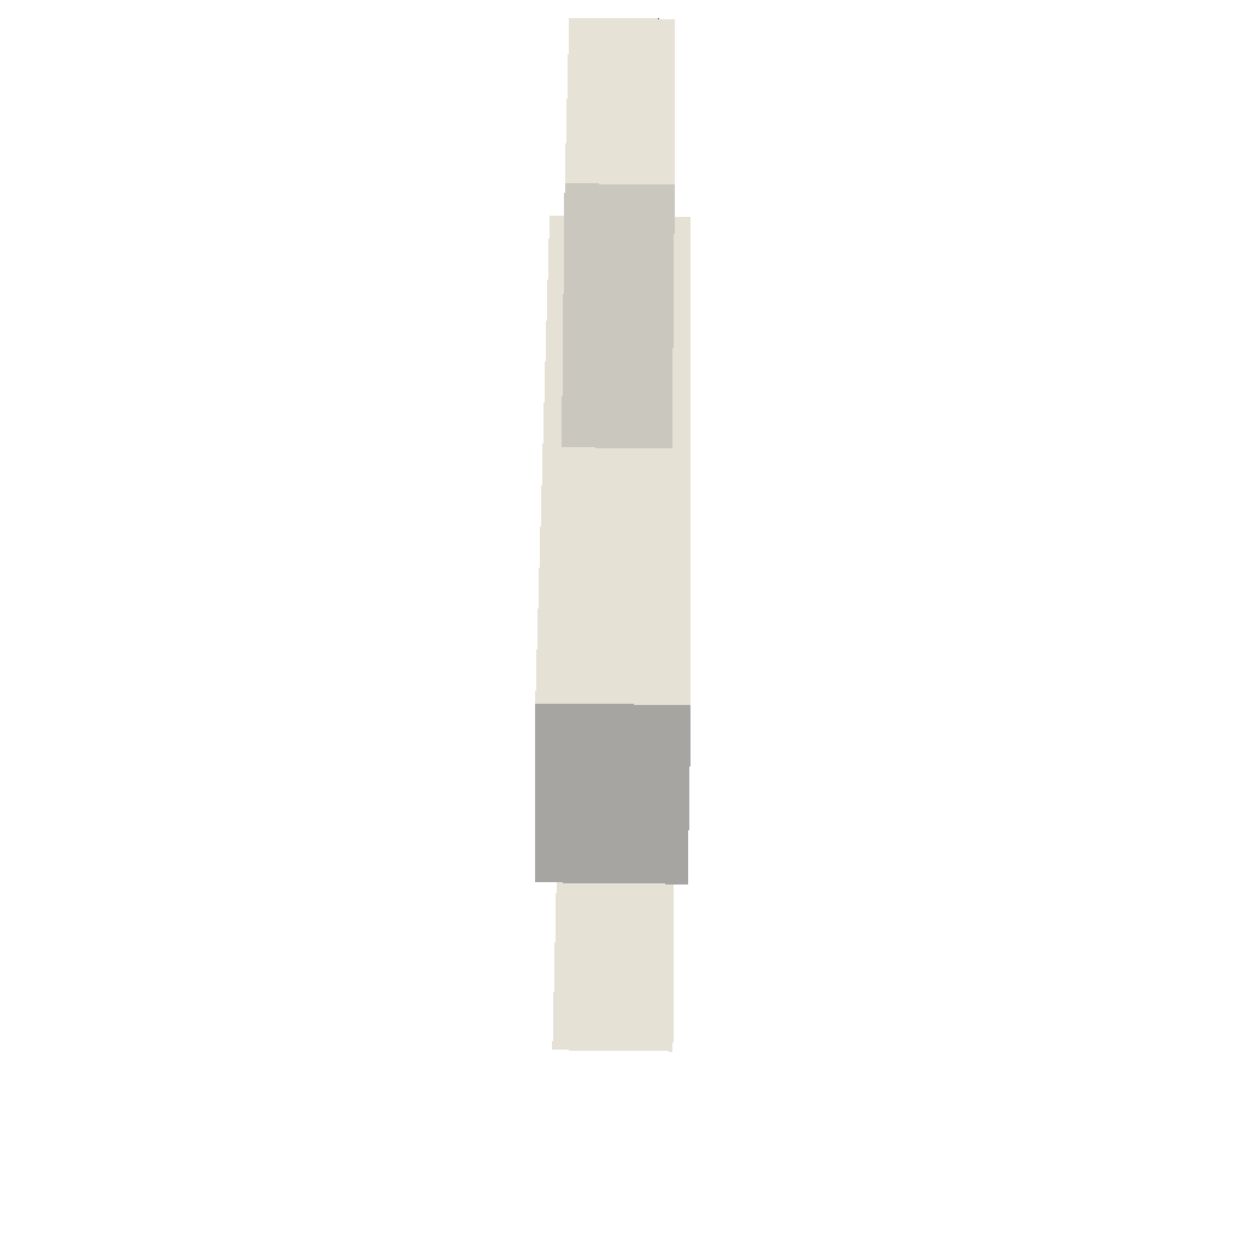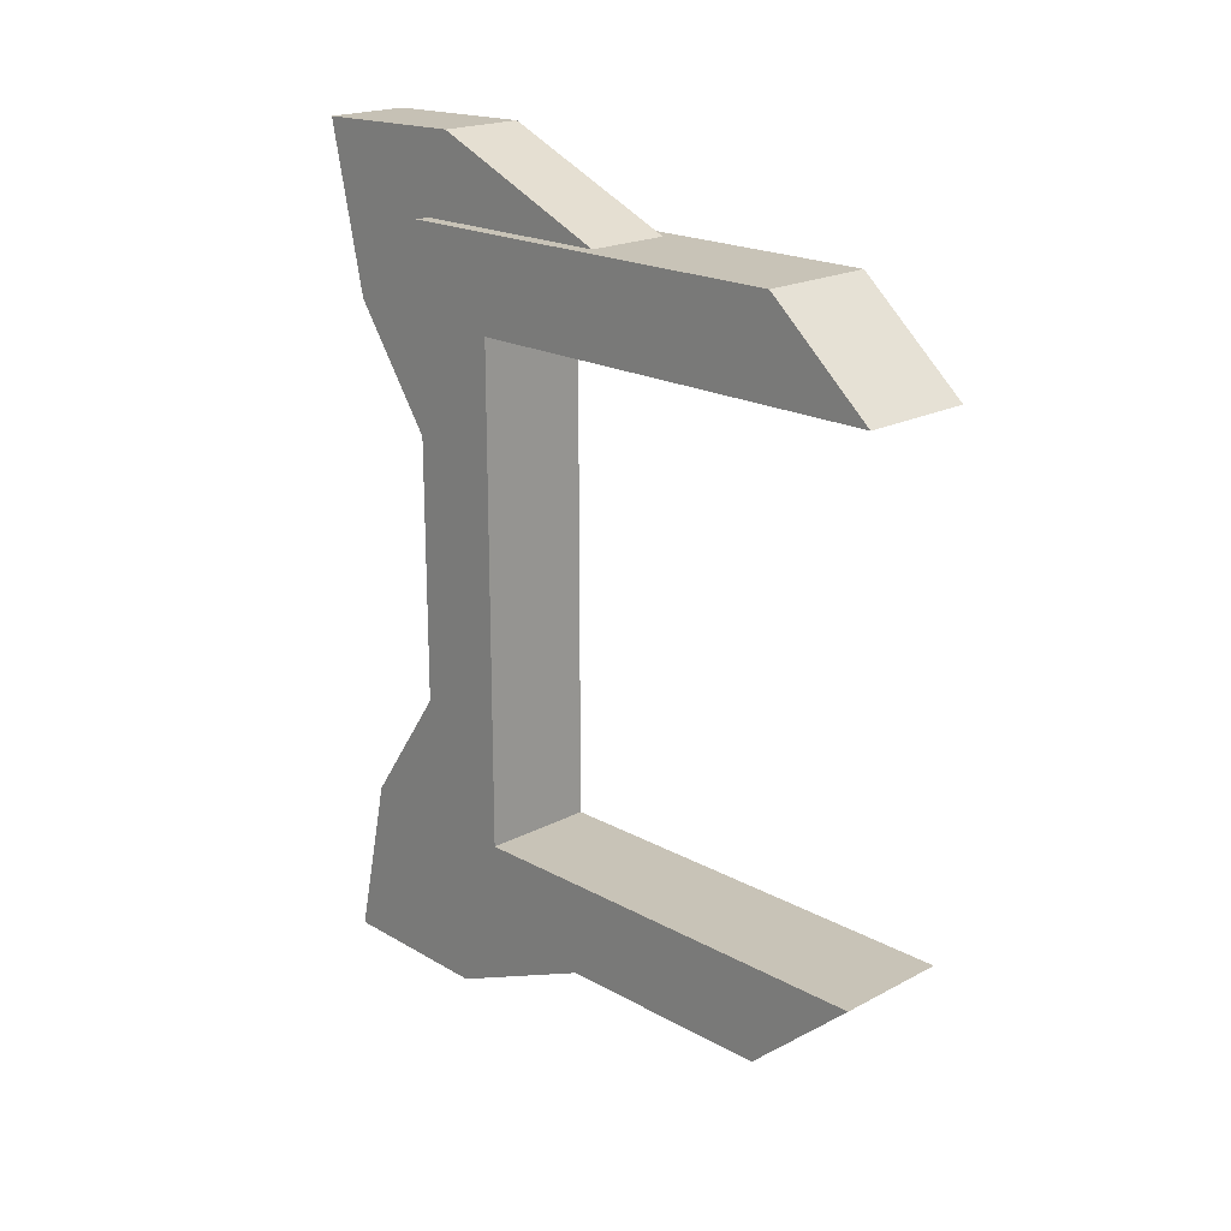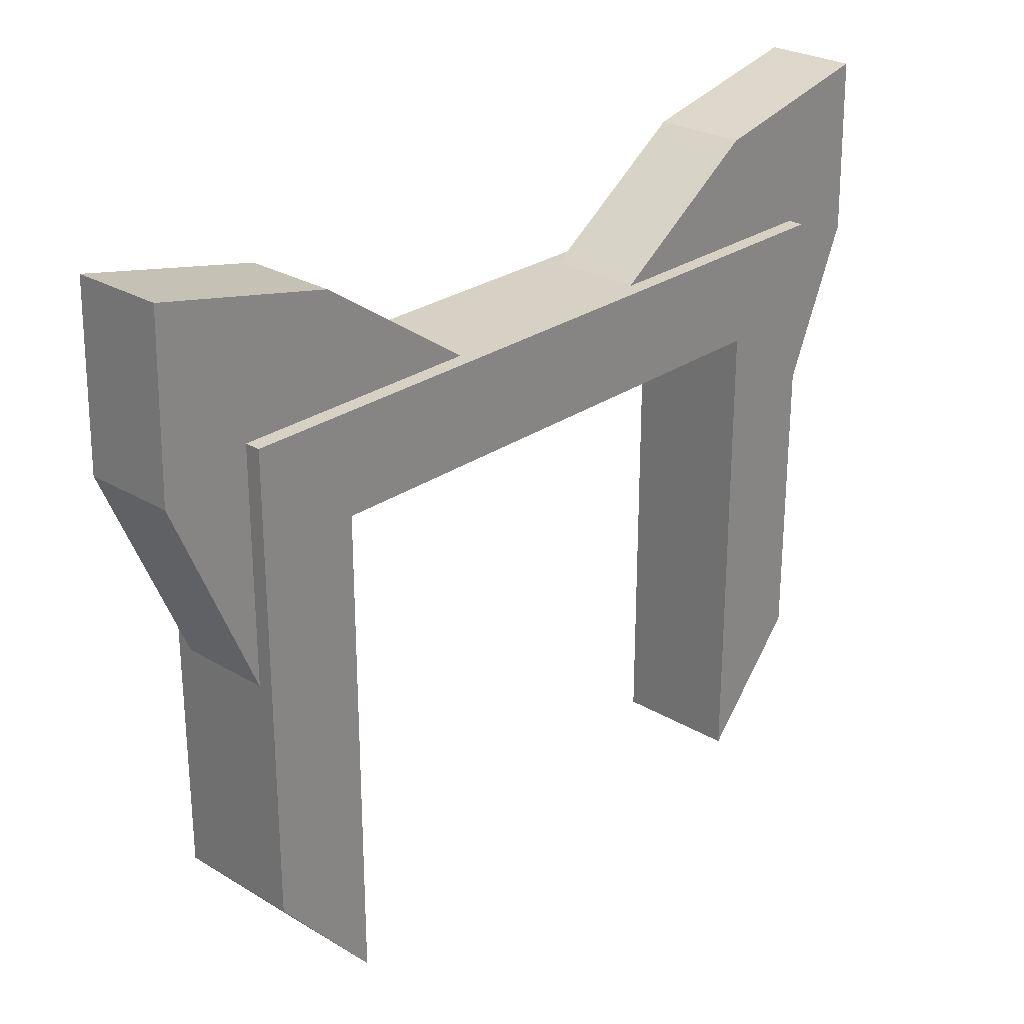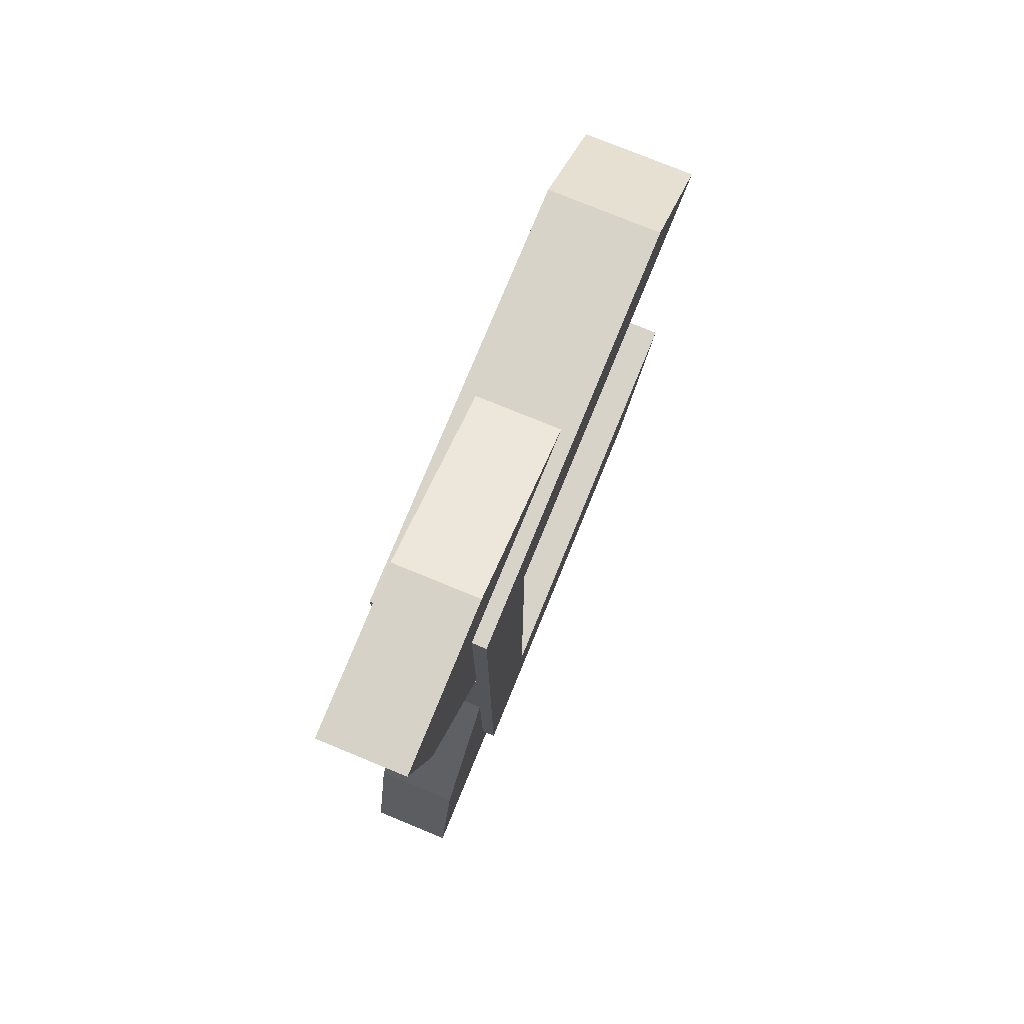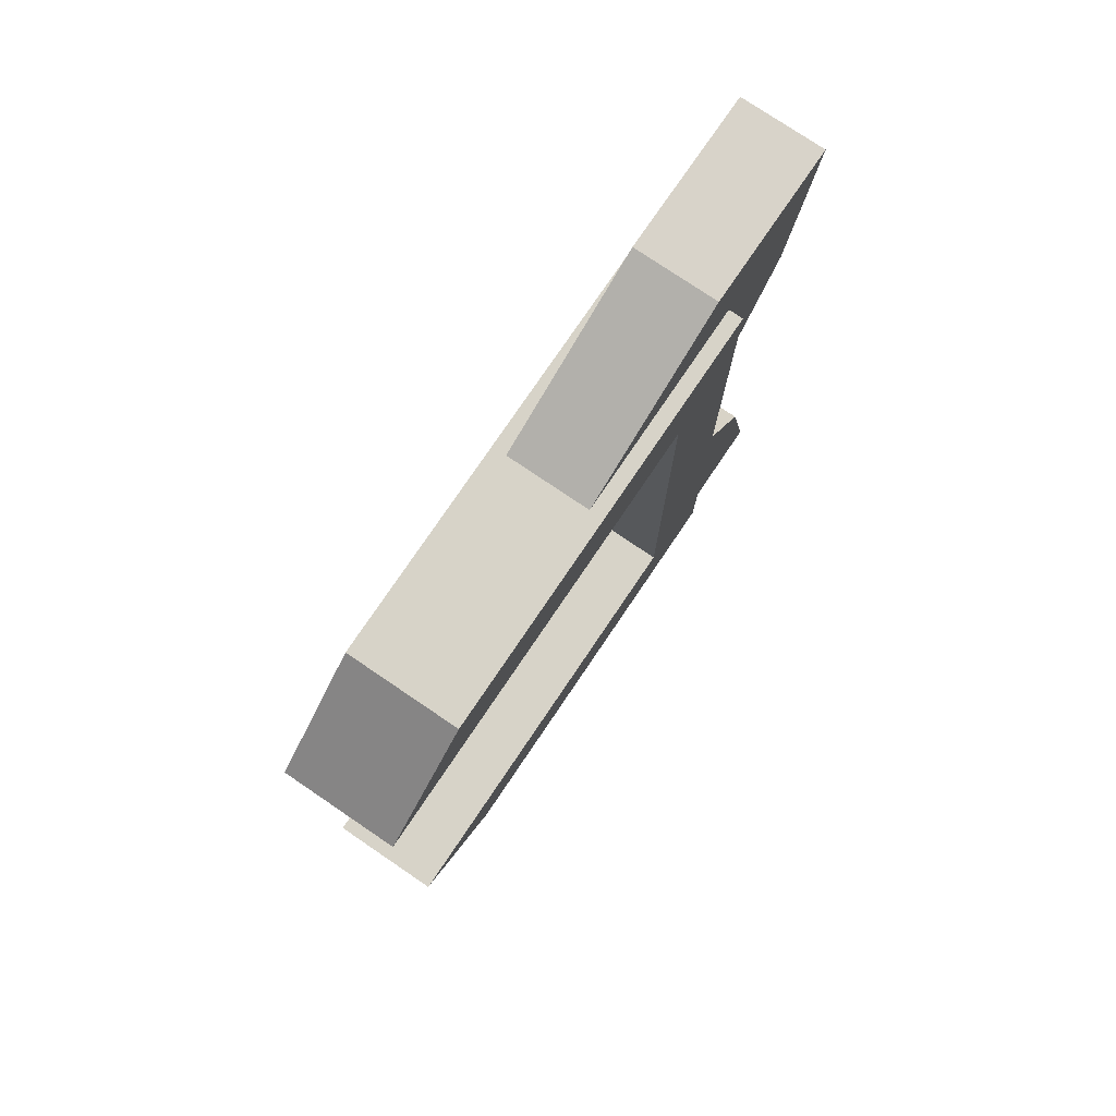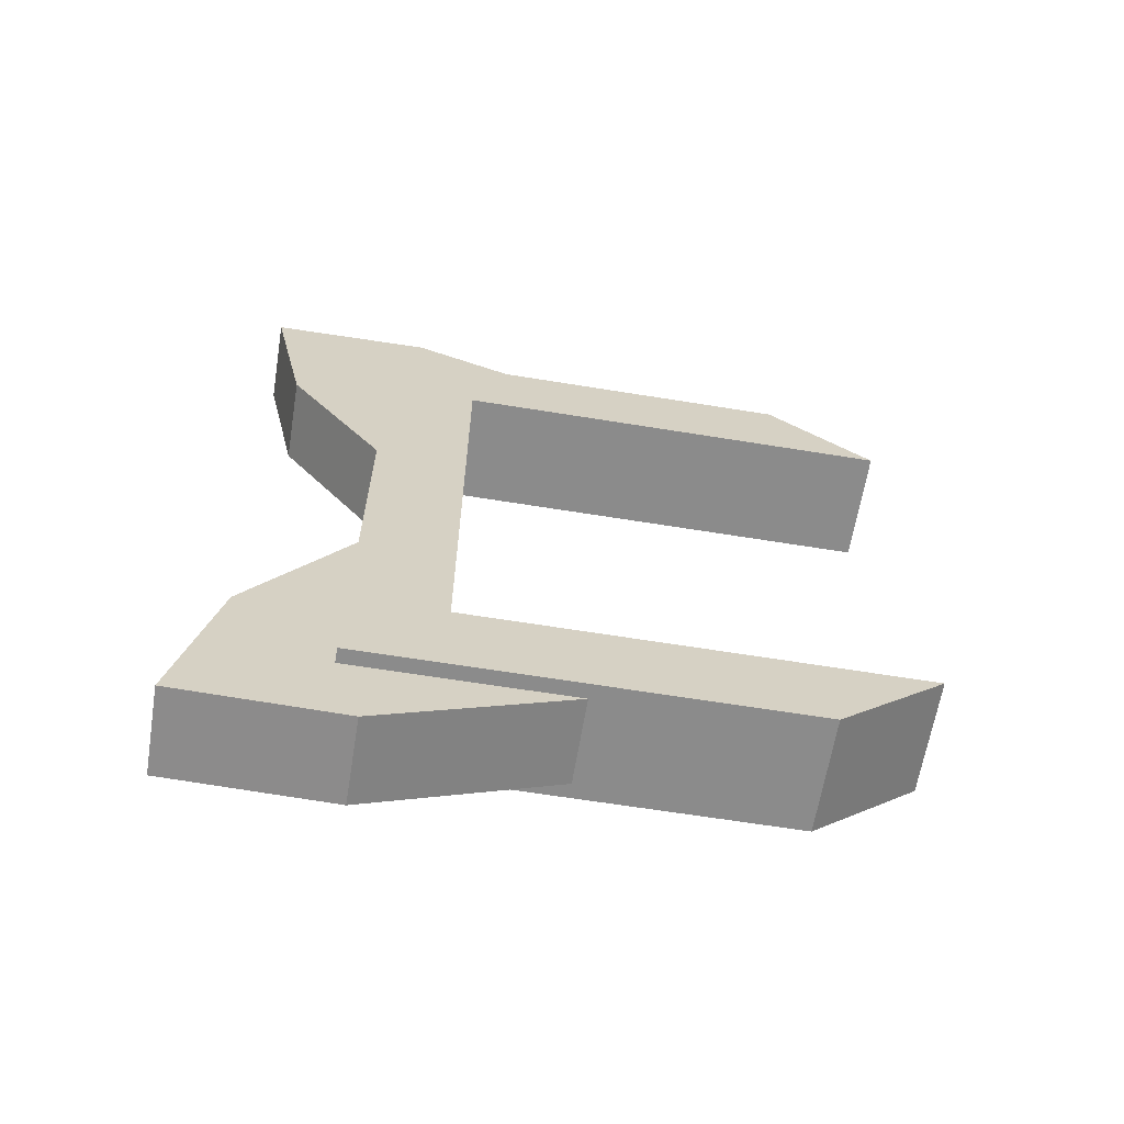
<metadata>
{"format":"obj","ext":"obj","renderer":"f3d","projection":"perspective","resolution":1024,"background":"white","views":[{"elev":65.1,"azim":0.7,"up":"+Z"},{"elev":19.8,"azim":-44.3,"up":"+Z"},{"elev":26.7,"azim":42.9,"up":"+Y"},{"elev":76.9,"azim":-157.7,"up":"+Z"},{"elev":77.2,"azim":34.1,"up":"+Z"},{"elev":-63.9,"azim":-99.3,"up":"+Z"}]}
</metadata>
<code>
o Cube.002
v 0.0621 0.4247 -0.4815
v 0.0621 0.9802 -0.6132
v 0.0621 0.7641 -0.1341
v -0.0621 0.4247 -0.4815
v -0.0621 0.9802 -0.6132
v -0.0621 0.7641 -0.1341
v -0.0621 0.7414 -0.6188
v 0.0621 0.7414 -0.6188
v 0.0621 0.9262 -0.3699
v -0.0621 0.9262 -0.3699
v 0.0621 0.6704 -0.3684
v 0.0621 0.8338 -0.4943
v -0.0621 0.6704 -0.3684
v -0.0621 0.8338 -0.4943
v 0.0621 0.4247 0.4815
v 0.0621 0.9802 0.6132
v 0.0621 0.7641 0.1341
v -0.0621 0.4247 0.4815
v -0.0621 0.9802 0.6132
v -0.0621 0.7641 0.1341
v -0.0621 0.7414 0.6188
v 0.0621 0.7414 0.6188
v 0.0621 0.9262 0.3699
v -0.0621 0.9262 0.3699
v 0.0621 0.6704 0.3684
v 0.0621 0.8338 0.4943
v -0.0621 0.6704 0.3684
v -0.0621 0.8338 0.4943
v 0.08321 0.1553 0.5001
v 0.08321 0.7805 0.5001
v -0.08321 0.1553 0.5001
v -0.08321 0.7805 0.5001
v 0.08321 0.1553 -0.5001
v 0.08321 0.7805 -0.5001
v -0.08321 0.1553 -0.5001
v -0.08321 0.7805 -0.5001
v -0.08321 0.6475 0.3645
v -0.08321 0.6475 -0.3645
v 0.08321 0.6475 -0.3645
v 0.08321 0.6475 0.3645
v -0.08321 3e-06 0.3645
v 0.08321 3e-06 -0.3645
v -0.08321 3e-06 -0.3645
v 0.08321 3e-06 0.3645
f 9 12 2
f 7 5 2 8
f 14 13 6 10
f 10 6 3 9
f 7 14 5
f 4 7 8 1
f 11 1 8 12
f 5 10 9 2
f 3 11 12 9
f 7 4 13 14
f 2 12 8
f 10 5 14
f 23 16 26
f 21 22 16 19
f 28 24 20 27
f 24 23 17 20
f 21 19 28
f 18 15 22 21
f 25 26 22 15
f 19 16 23 24
f 17 23 26 25
f 21 28 27 18
f 16 22 26
f 24 28 19
f 37 32 36 38
f 33 34 39 42
f 40 44 41 37
f 36 32 30 34
f 35 43 38 36
f 31 32 37 41
f 39 38 43 42
f 29 44 40 30
f 38 39 40 37
f 32 31 29 30
f 39 34 30 40
f 31 41 44 29
f 35 33 42 43
f 34 33 35 36

</code>
